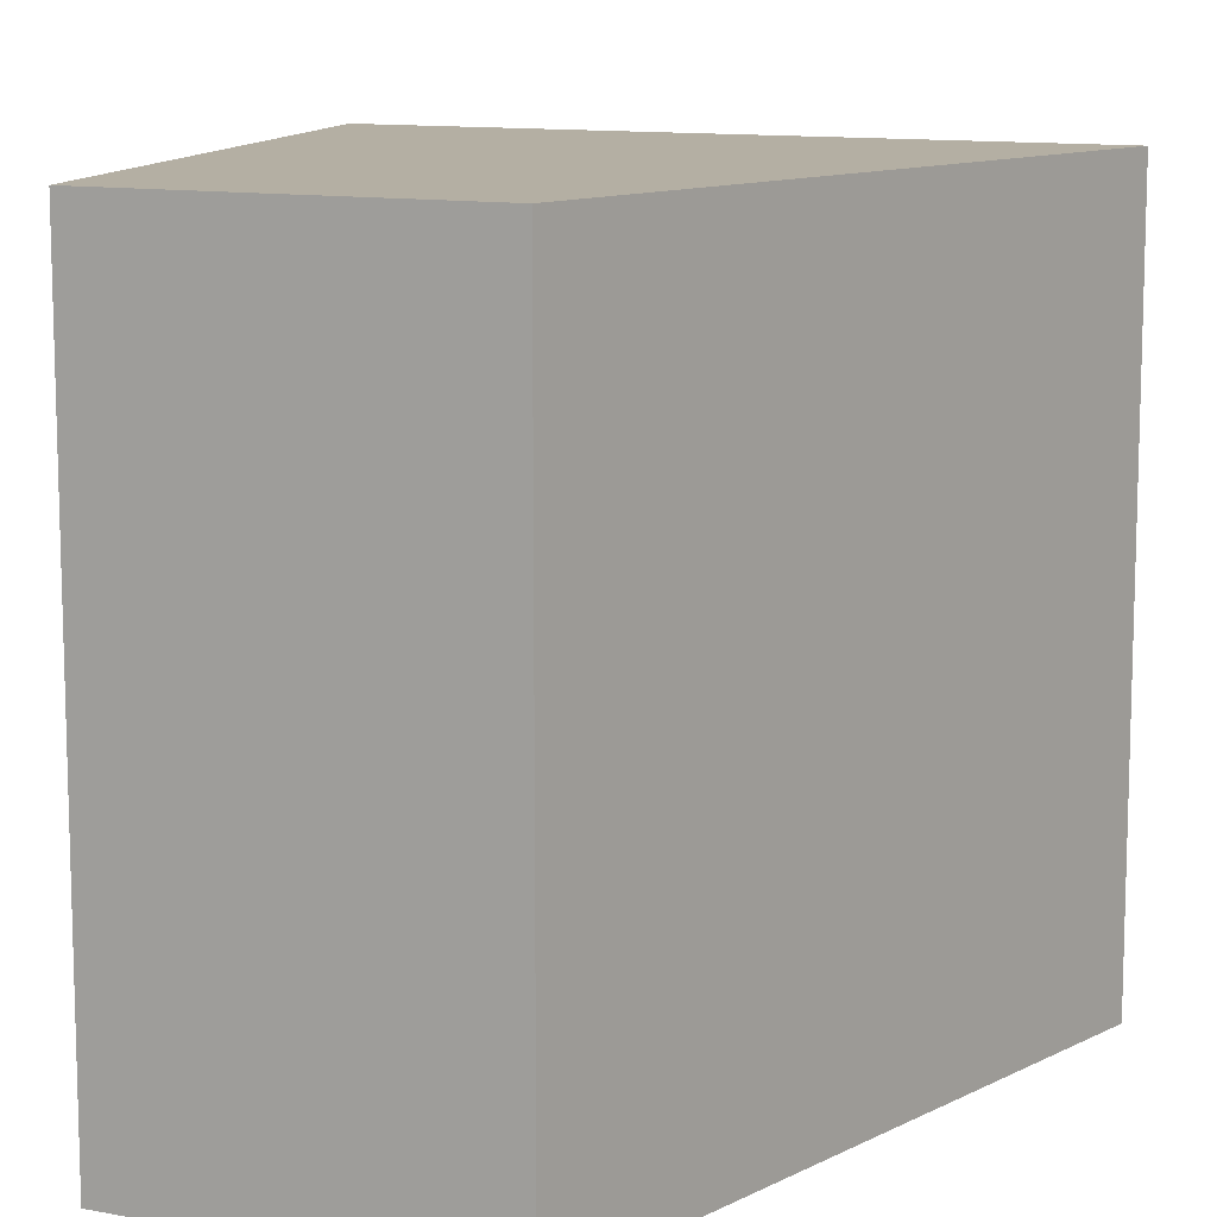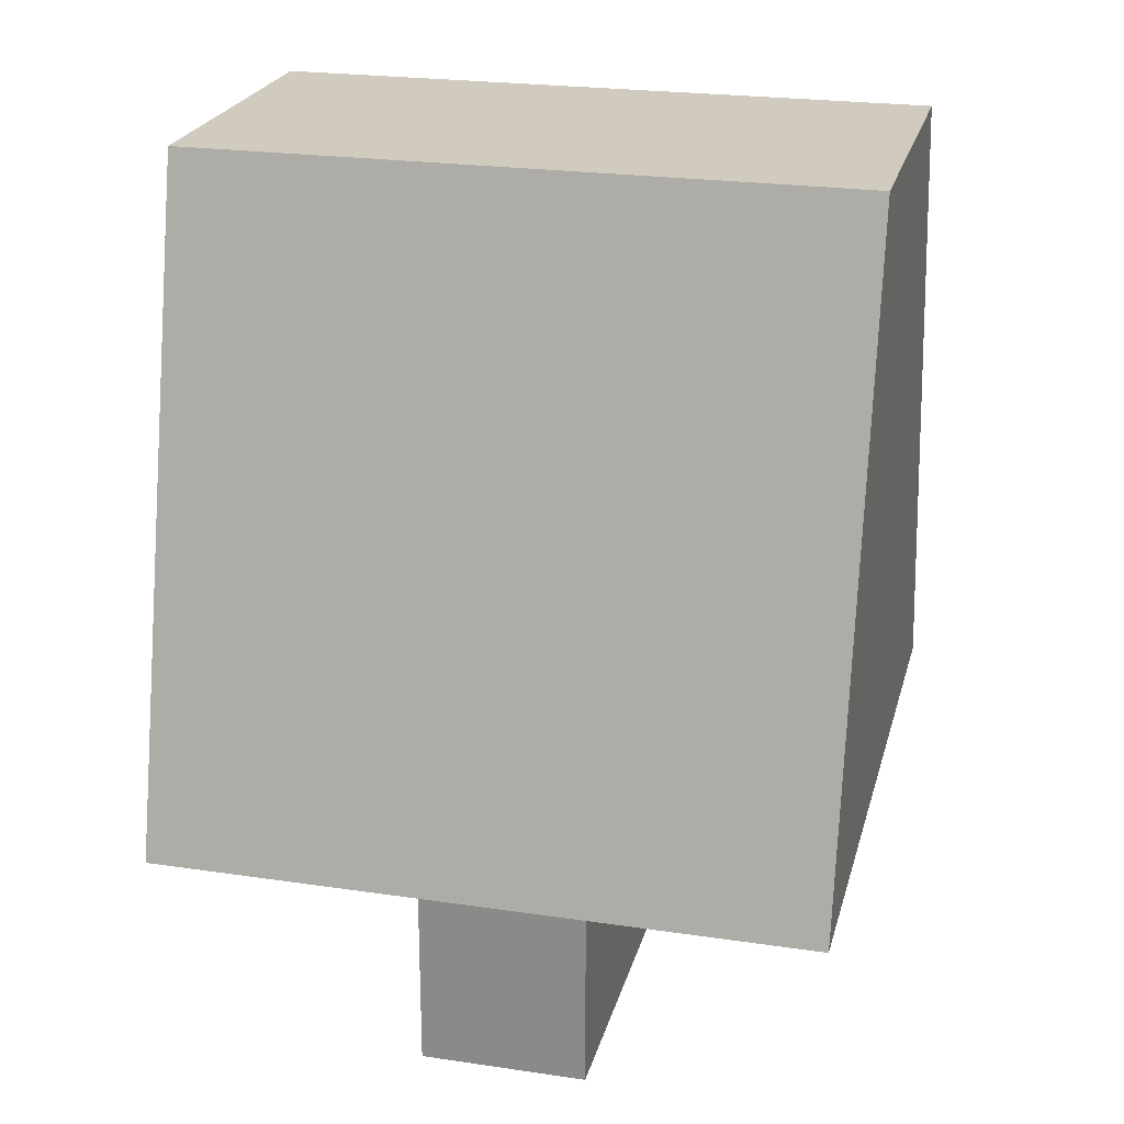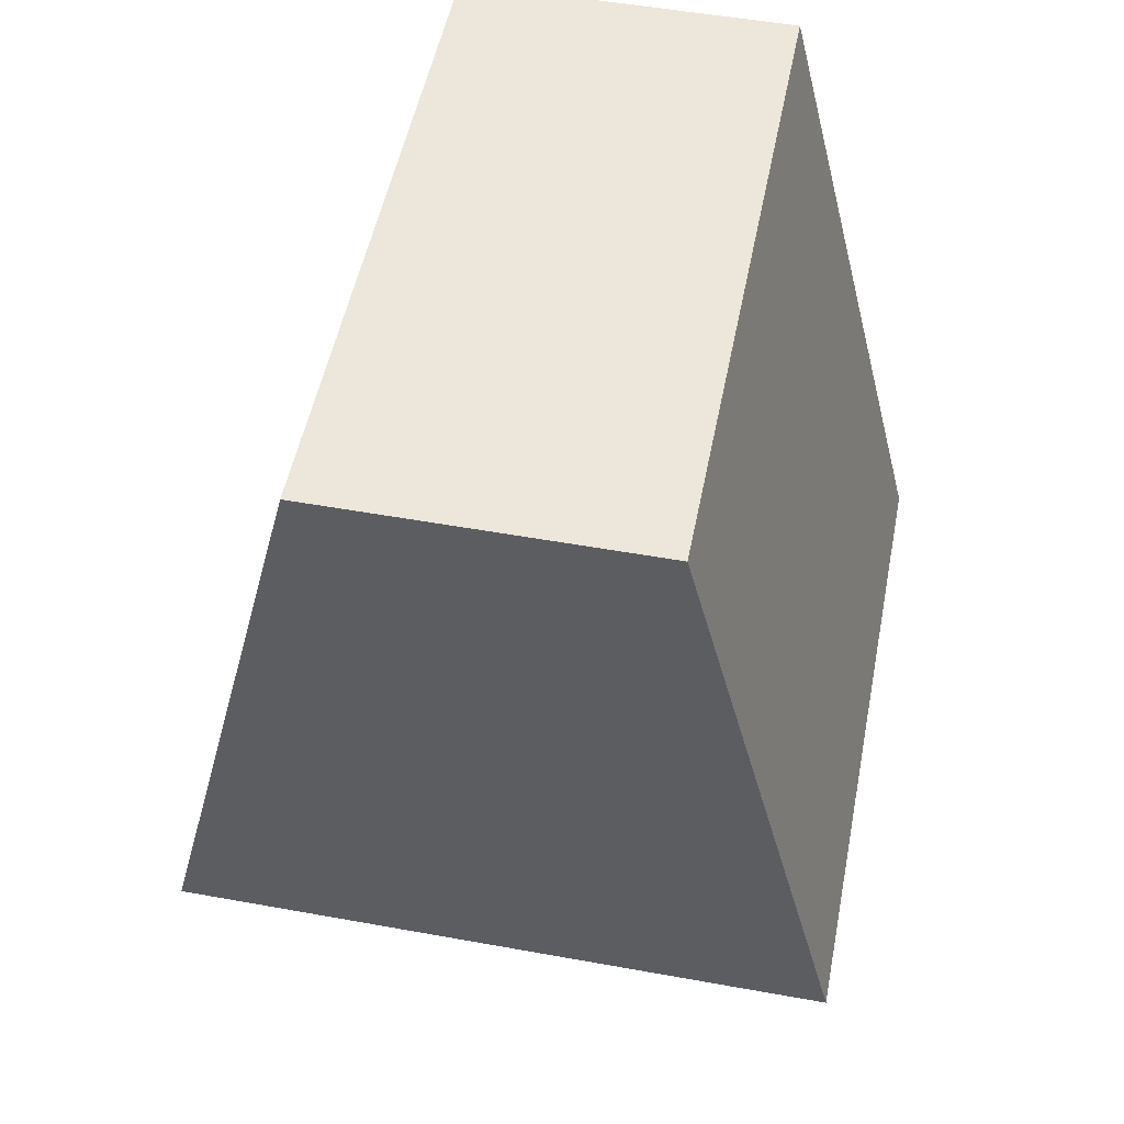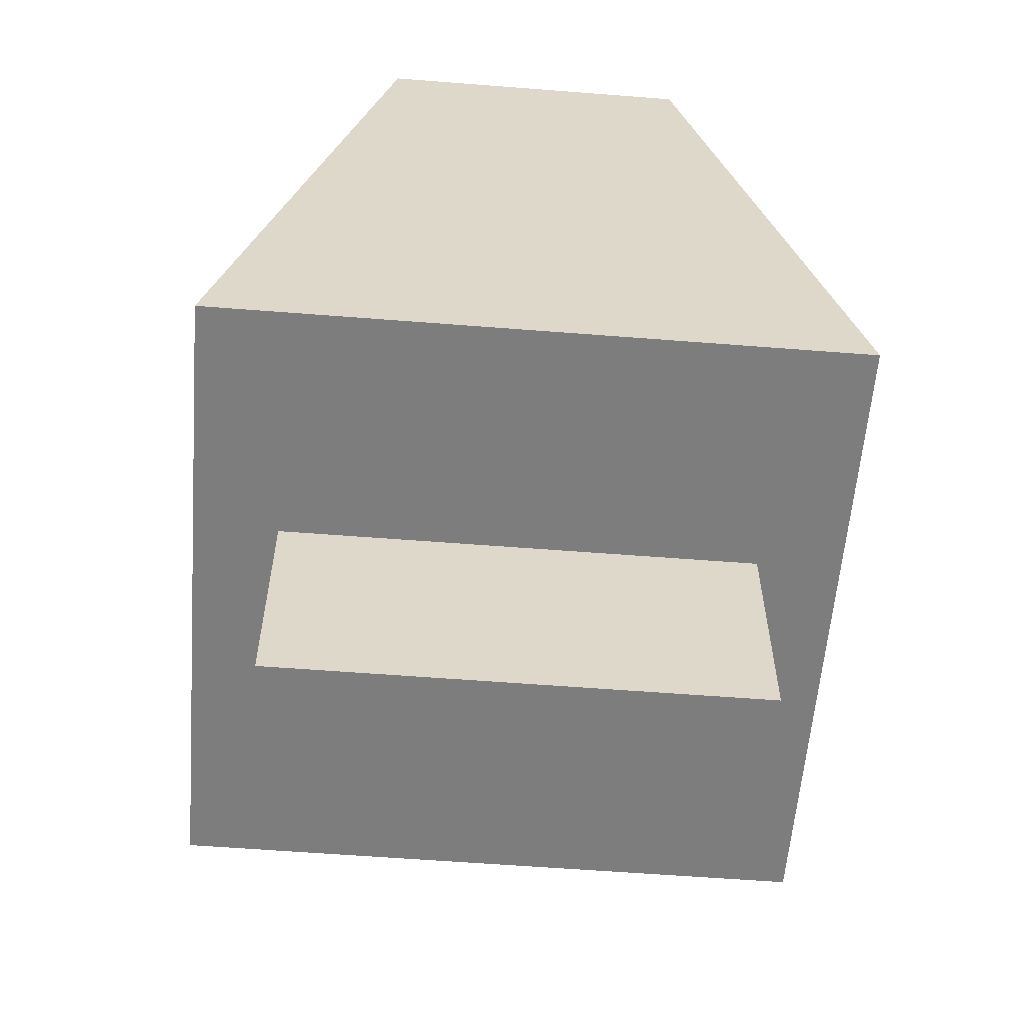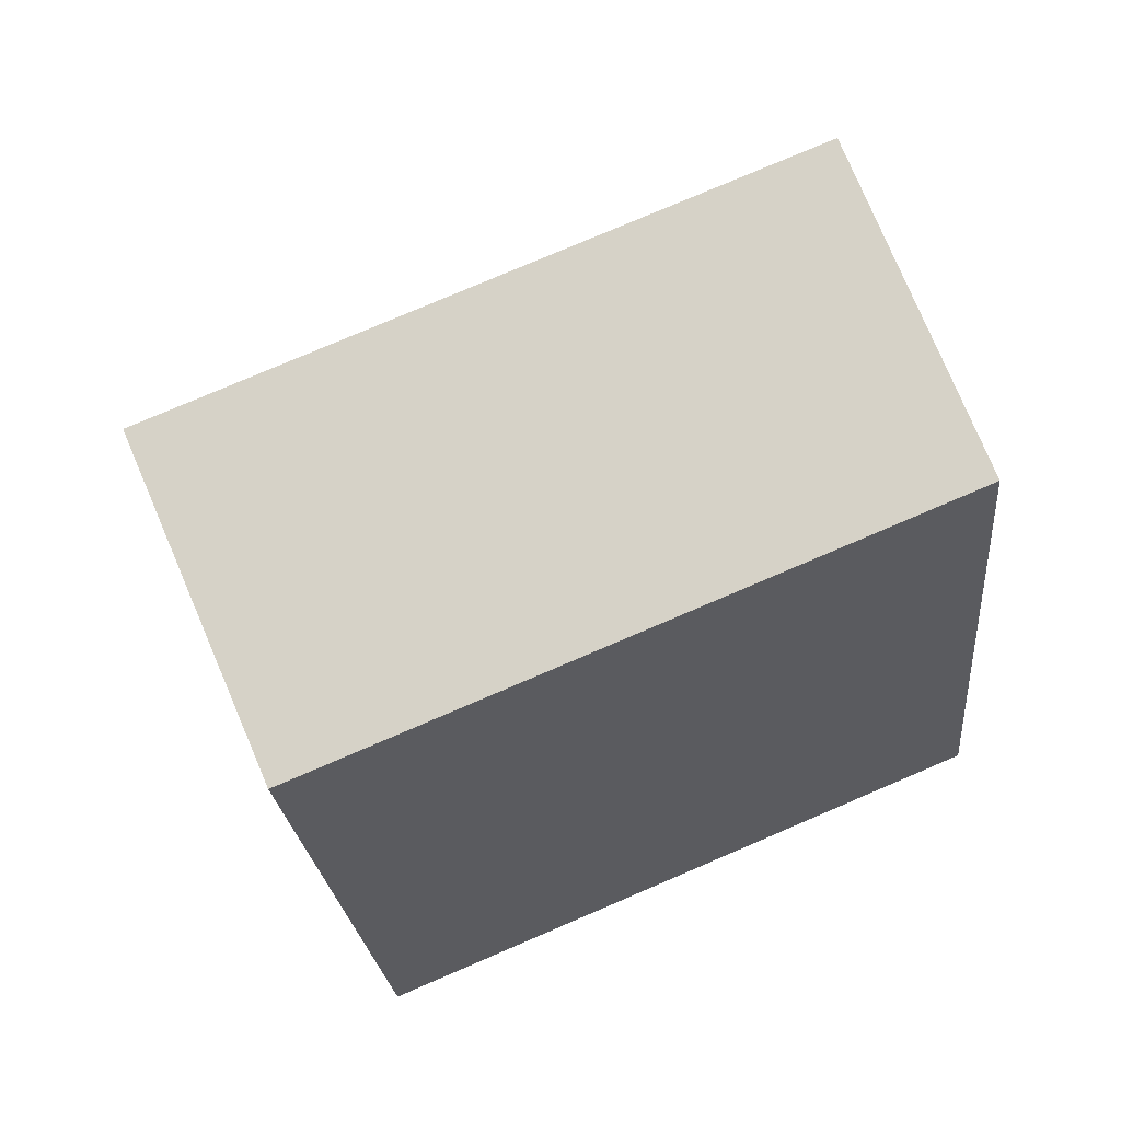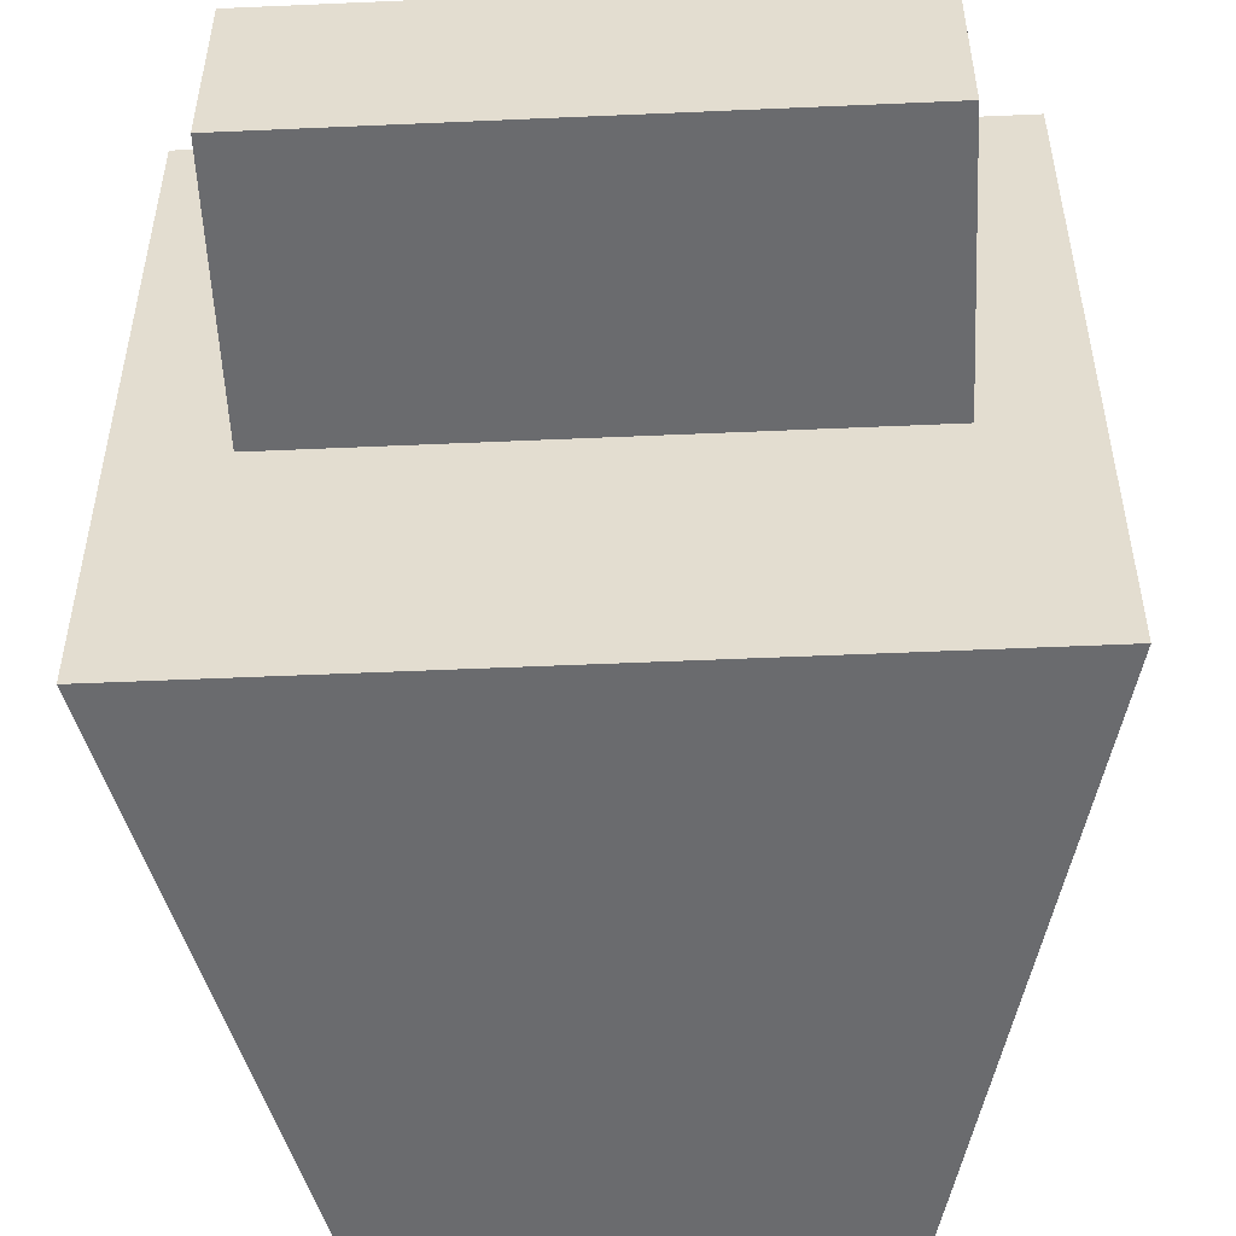
<metadata>
{"format":"obj","ext":"obj","renderer":"f3d","projection":"perspective","resolution":1024,"background":"white","views":[{"elev":11.2,"azim":-154.6,"up":"+Z"},{"elev":23.4,"azim":-76.0,"up":"+Y"},{"elev":51.6,"azim":-168.9,"up":"+Y"},{"elev":-59.1,"azim":-4.6,"up":"+Y"},{"elev":78.6,"azim":66.9,"up":"+Y"},{"elev":-53.4,"azim":2.7,"up":"+Z"}]}
</metadata>
<code>
g pb_Mesh288650
v 0.35 -0.35 0.35
v -0.35 -0.35 0.35
v 0.175 0.35 0.35
v -0.175 0.35 0.35
v -0.35 -0.35 0.35
v -0.35 -0.35 -0.35
v -0.175 0.35 0.35
v -0.175 0.35 -0.35
v -0.35 -0.35 -0.35
v 0.35 -0.35 -0.35
v -0.175 0.35 -0.35
v 0.175 0.35 -0.35
v 0.35 -0.35 -0.35
v 0.35 -0.35 0.35
v 0.175 0.35 -0.35
v 0.175 0.35 0.35
v 0.175 0.35 0.35
v -0.175 0.35 0.35
v 0.175 0.35 -0.35
v -0.175 0.35 -0.35
v 0.35 -0.35 -0.35
v -0.35 -0.35 -0.35
v 0.2587 -0.3501 -0.0896
v -0.2587 -0.3501 -0.0896
v 0.35 -0.35 0.35
v 0.35 -0.35 -0.35
v 0.2587 -0.3501 0.0896
v 0.2587 -0.3501 -0.0896
v -0.35 -0.35 -0.35
v -0.35 -0.35 0.35
v -0.2587 -0.3501 -0.0896
v -0.2587 -0.3501 0.0896
v -0.35 -0.35 0.35
v 0.35 -0.35 0.35
v -0.2587 -0.3501 0.0896
v 0.2587 -0.3501 0.0896
v 0.2587 -0.6027 -0.0896
v -0.2587 -0.6027 -0.0896
v 0.2587 -0.6027 0.0896
v -0.2587 -0.6027 0.0896
v 0.2587 -0.3501 -0.0896
v -0.2587 -0.3501 -0.0896
v 0.2587 -0.6027 -0.0896
v -0.2587 -0.6027 -0.0896
v 0.2587 -0.3501 0.0896
v 0.2587 -0.3501 -0.0896
v 0.2587 -0.6027 0.0896
v 0.2587 -0.6027 -0.0896
v -0.2587 -0.3501 -0.0896
v -0.2587 -0.3501 0.0896
v -0.2587 -0.6027 -0.0896
v -0.2587 -0.6027 0.0896
v -0.2587 -0.3501 0.0896
v 0.2587 -0.3501 0.0896
v -0.2587 -0.6027 0.0896
v 0.2587 -0.6027 0.0896
g pb_Mesh288650_0
f 3 2 1
f 3 4 2
f 7 6 5
f 7 8 6
f 11 10 9
f 11 12 10
f 15 14 13
f 15 16 14
f 19 18 17
f 19 20 18
f 23 22 21
f 23 24 22
f 27 26 25
f 27 28 26
f 31 30 29
f 31 32 30
f 35 34 33
f 35 36 34
g pb_Mesh288650_1
f 39 38 37
f 39 40 38
f 43 42 41
f 43 44 42
f 47 46 45
f 47 48 46
f 51 50 49
f 51 52 50
f 55 54 53
f 55 56 54

</code>
